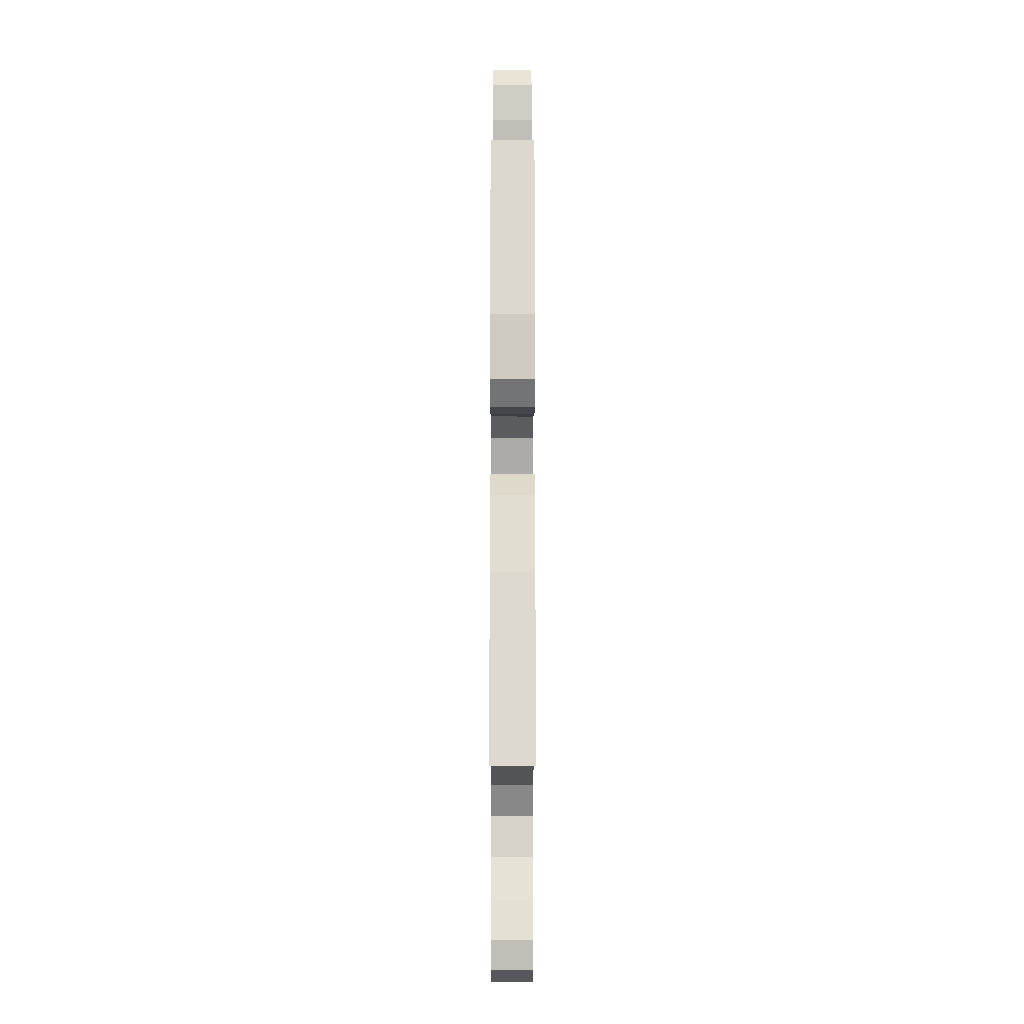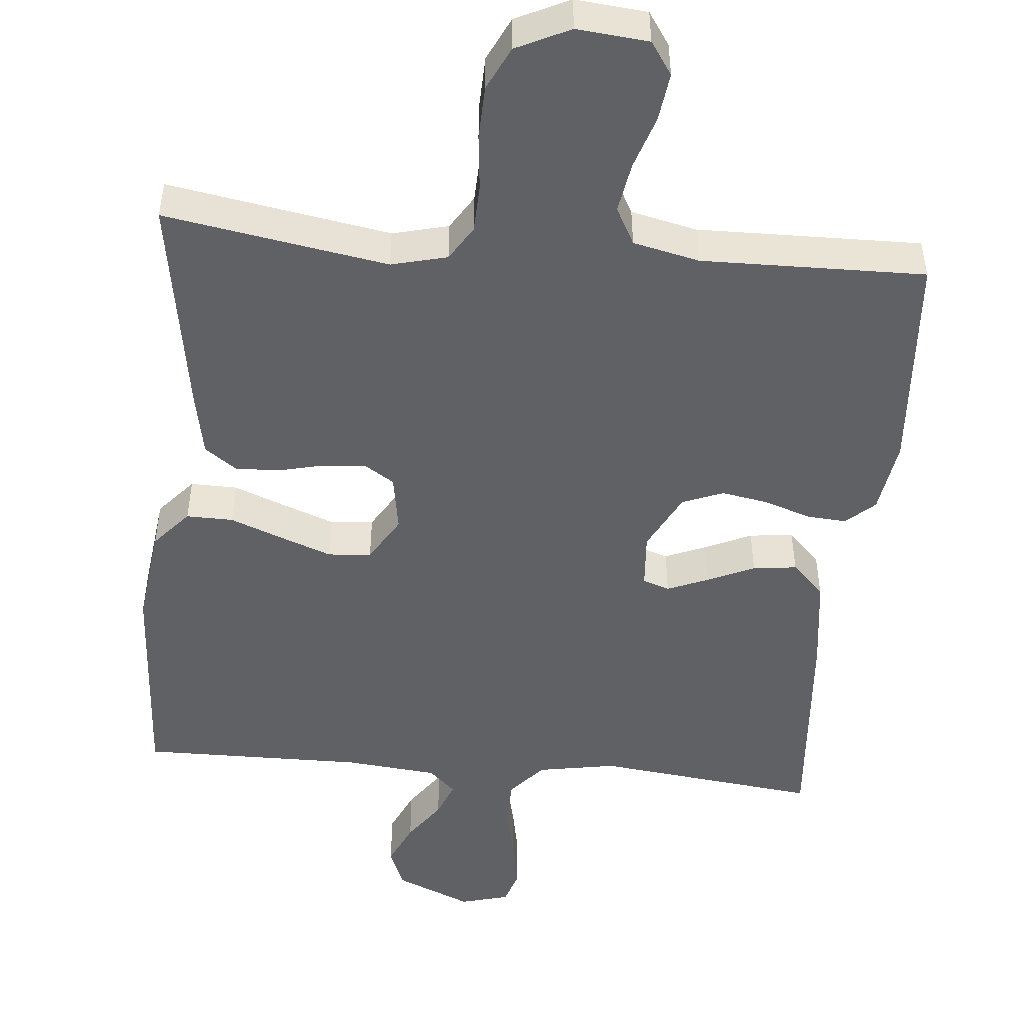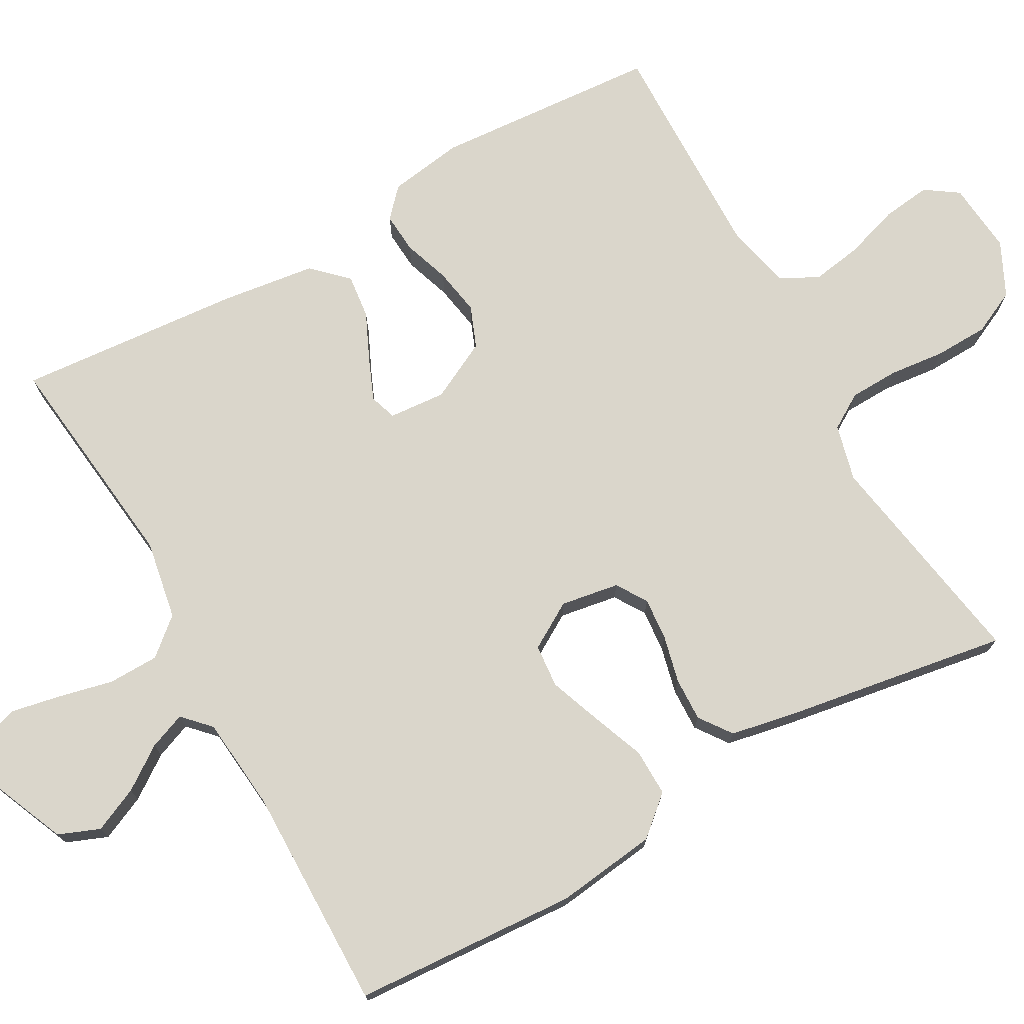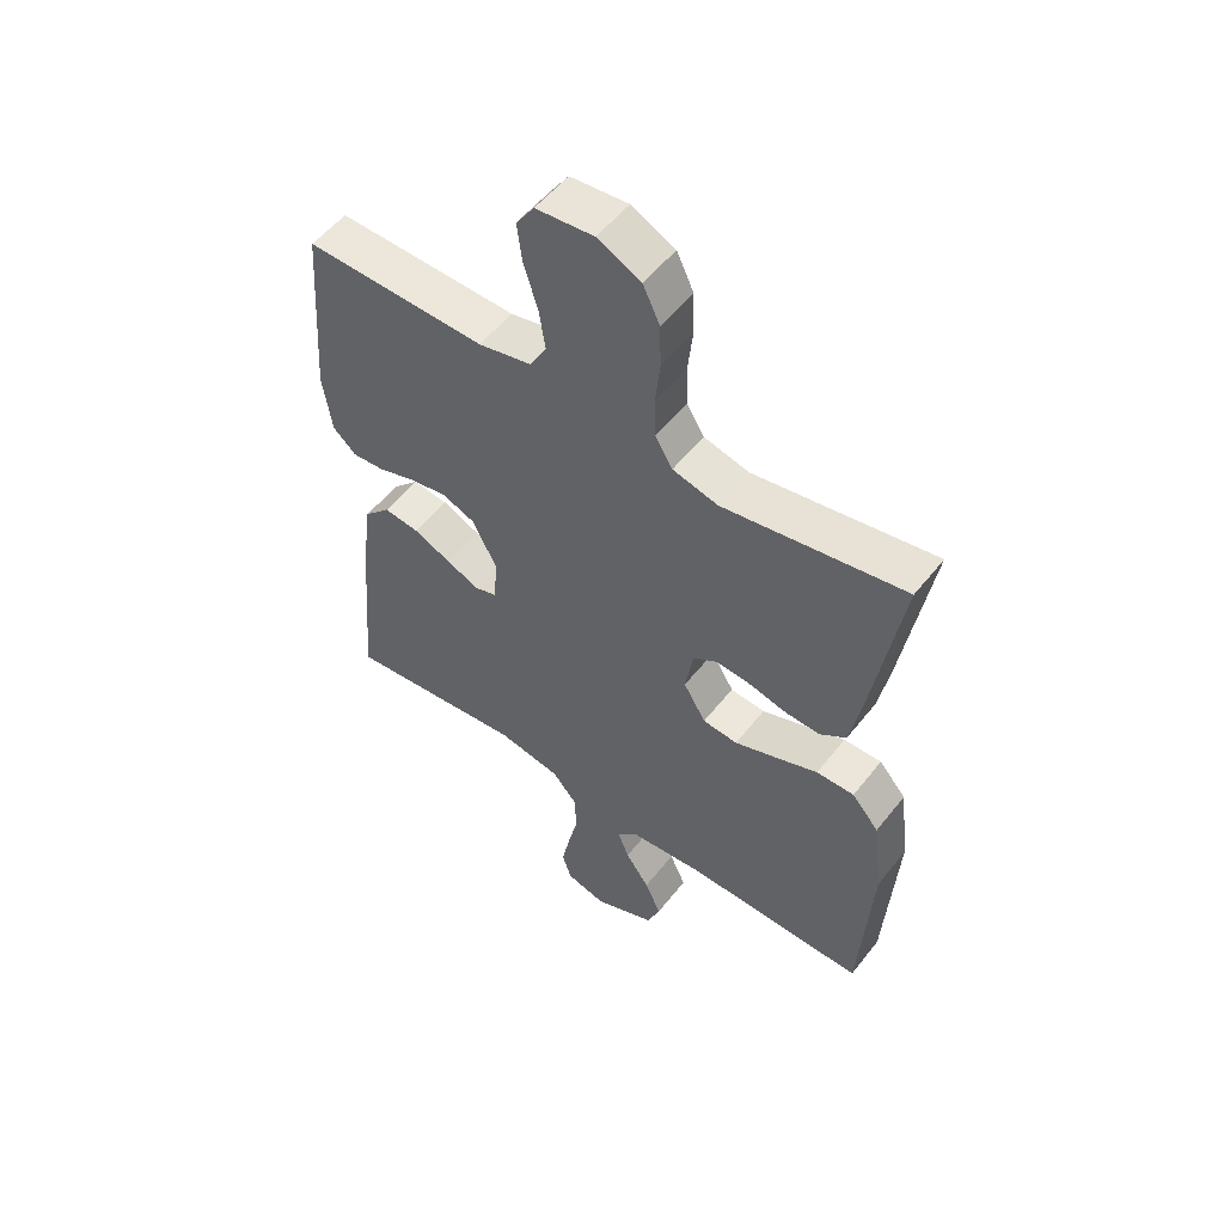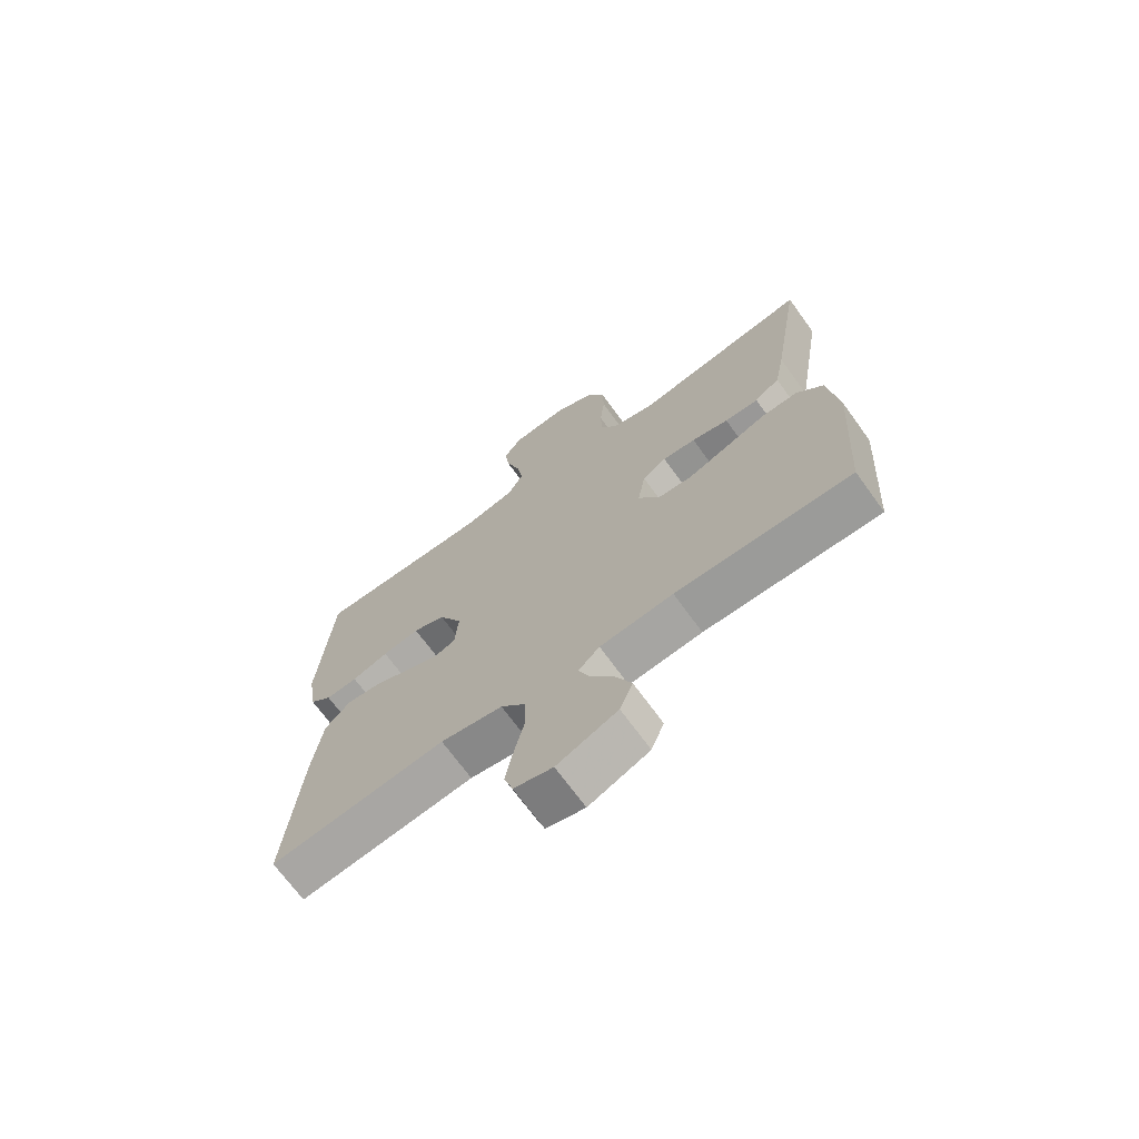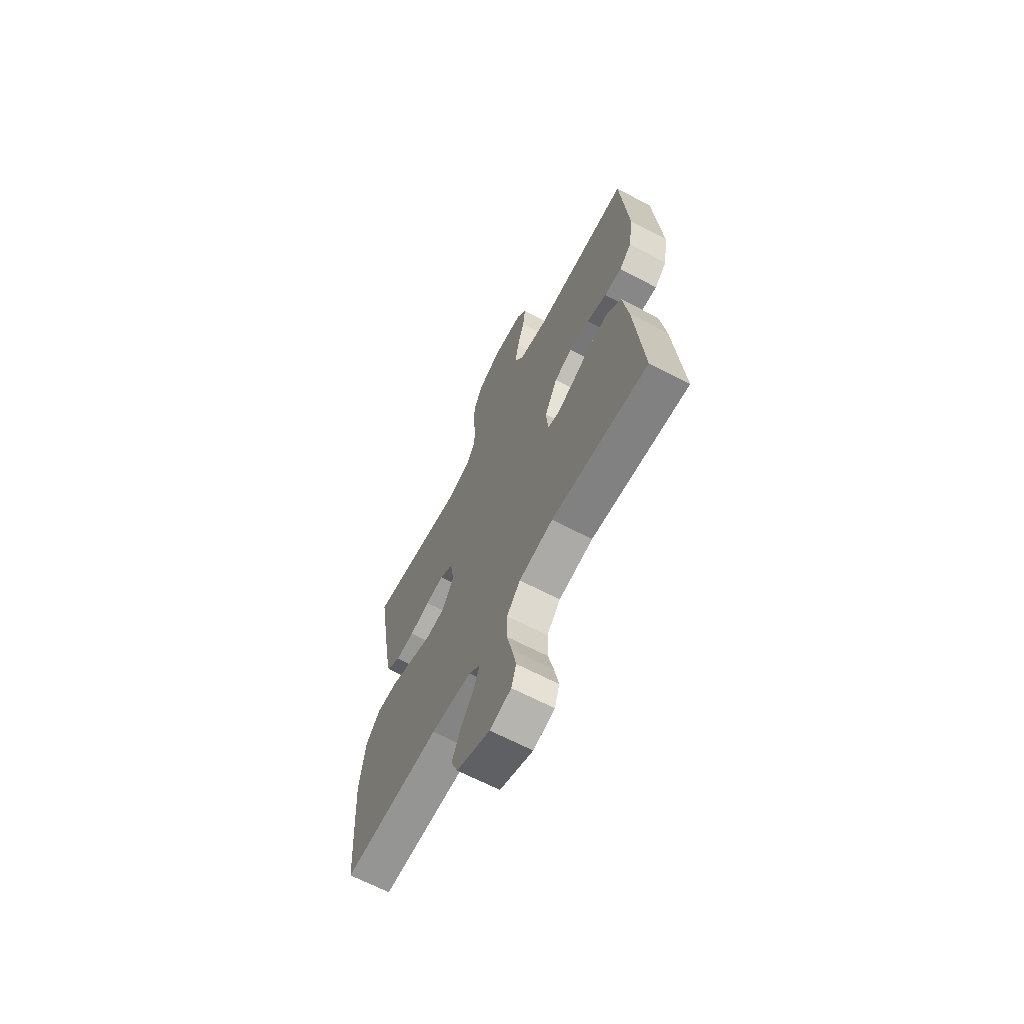
<metadata>
{"format":"obj","ext":"obj","renderer":"f3d","projection":"perspective","resolution":1024,"background":"white","views":[{"elev":-13.4,"azim":89.9,"up":"+Z"},{"elev":-48.7,"azim":-5.4,"up":"+Y"},{"elev":74.0,"azim":-119.3,"up":"+Y"},{"elev":53.9,"azim":-142.6,"up":"+Z"},{"elev":-70.1,"azim":-144.0,"up":"+Z"},{"elev":-66.6,"azim":62.3,"up":"+Z"}]}
</metadata>
<code>
v 0.5 0.07 0.5
v 0.522 0.07 0.2
v 0.507 0.07 0.1
v 0.469 0.07 0.065
v 0.415 0.07 0.069
v 0.353 0.07 0.09
v 0.29 0.07 0.101
v 0.235 0.07 0.079
v 0.195 0.07 0
v 0.201 0.07 -0.076
v 0.237 0.07 -0.088
v 0.292 0.07 -0.065
v 0.355 0.07 -0.036
v 0.414 0.07 -0.029
v 0.458 0.07 -0.074
v 0.475 0.07 -0.2
v 0.5 0.07 -0.5
v 0.2 0.07 -0.466
v 0.094 0.07 -0.485
v 0.052 0.07 -0.534
v 0.051 0.07 -0.602
v 0.068 0.07 -0.675
v 0.081 0.07 -0.741
v 0.066 0.07 -0.789
v 0 0.07 -0.807
v -0.103 0.07 -0.763
v -0.125 0.07 -0.708
v -0.098 0.07 -0.648
v -0.058 0.07 -0.591
v -0.039 0.07 -0.542
v -0.075 0.07 -0.508
v -0.2 0.07 -0.496
v -0.5 0.07 -0.5
v -0.519 0.07 -0.2
v -0.502 0.07 -0.065
v -0.457 0.07 -0.013
v -0.394 0.07 -0.014
v -0.324 0.07 -0.041
v -0.254 0.07 -0.067
v -0.196 0.07 -0.062
v -0.159 0.07 0
v -0.172 0.07 0.078
v -0.213 0.07 0.104
v -0.27 0.07 0.099
v -0.333 0.07 0.084
v -0.391 0.07 0.082
v -0.434 0.07 0.113
v -0.451 0.07 0.2
v -0.5 0.07 0.5
v -0.2 0.07 0.45
v -0.125 0.07 0.469
v -0.096 0.07 0.516
v -0.094 0.07 0.582
v -0.102 0.07 0.656
v -0.1 0.07 0.728
v -0.072 0.07 0.787
v 0 0.07 0.822
v 0.096 0.07 0.813
v 0.126 0.07 0.769
v 0.118 0.07 0.704
v 0.095 0.07 0.632
v 0.084 0.07 0.564
v 0.111 0.07 0.514
v 0.2 0.07 0.494
v 0.5 0 0.5
v 0.522 0 0.2
v 0.507 0 0.1
v 0.469 0 0.065
v 0.415 0 0.069
v 0.353 0 0.09
v 0.29 0 0.101
v 0.235 0 0.079
v 0.195 0 0
v 0.201 0 -0.076
v 0.237 0 -0.088
v 0.292 0 -0.065
v 0.355 0 -0.036
v 0.414 0 -0.029
v 0.458 0 -0.074
v 0.475 0 -0.2
v 0.5 0 -0.5
v 0.2 0 -0.466
v 0.094 0 -0.485
v 0.052 0 -0.534
v 0.051 0 -0.602
v 0.068 0 -0.675
v 0.081 0 -0.741
v 0.066 0 -0.789
v 0 0 -0.807
v -0.103 0 -0.763
v -0.125 0 -0.708
v -0.098 0 -0.648
v -0.058 0 -0.591
v -0.039 0 -0.542
v -0.075 0 -0.508
v -0.2 0 -0.496
v -0.5 0 -0.5
v -0.519 0 -0.2
v -0.502 0 -0.065
v -0.457 0 -0.013
v -0.394 0 -0.014
v -0.324 0 -0.041
v -0.254 0 -0.067
v -0.196 0 -0.062
v -0.159 0 0
v -0.172 0 0.078
v -0.213 0 0.104
v -0.27 0 0.099
v -0.333 0 0.084
v -0.391 0 0.082
v -0.434 0 0.113
v -0.451 0 0.2
v -0.5 0 0.5
v -0.2 0 0.45
v -0.125 0 0.469
v -0.096 0 0.516
v -0.094 0 0.582
v -0.102 0 0.656
v -0.1 0 0.728
v -0.072 0 0.787
v 0 0 0.822
v 0.096 0 0.813
v 0.126 0 0.769
v 0.118 0 0.704
v 0.095 0 0.632
v 0.084 0 0.564
v 0.111 0 0.514
v 0.2 0 0.494
f 58 59 60 61
f 58 61 62
f 57 58 62
f 56 57 62
f 53 54 55 56
f 52 53 56 62
f 51 52 62 63
f 47 48 49 50
f 44 45 46 47
f 43 44 47 50
f 42 43 50 51
f 35 36 37 38
f 35 38 39
f 32 33 34 35
f 31 32 35 39
f 30 31 39 40
f 26 27 28 29
f 26 29 30
f 25 26 30
f 24 25 30
f 21 22 23 24
f 21 24 30 40
f 15 16 17 18
f 15 18 19
f 12 13 14 15
f 11 12 15 19
f 10 11 19 20
f 3 4 5 6
f 3 6 7
f 64 1 2 3
f 64 3 7
f 63 64 7 8
f 41 42 51 63
f 41 63 8 9
f 20 21 40 41
f 9 10 20 41
f 125 124 123 122
f 126 125 122
f 126 122 121
f 126 121 120
f 120 119 118 117
f 126 120 117 116
f 127 126 116 115
f 114 113 112 111
f 111 110 109 108
f 114 111 108 107
f 115 114 107 106
f 102 101 100 99
f 103 102 99
f 99 98 97 96
f 103 99 96 95
f 104 103 95 94
f 93 92 91 90
f 94 93 90
f 94 90 89
f 94 89 88
f 88 87 86 85
f 104 94 88 85
f 82 81 80 79
f 83 82 79
f 79 78 77 76
f 83 79 76 75
f 84 83 75 74
f 70 69 68 67
f 71 70 67
f 67 66 65 128
f 71 67 128
f 72 71 128 127
f 127 115 106 105
f 73 72 127 105
f 105 104 85 84
f 105 84 74 73
f 1 65 66 2
f 2 66 67 3
f 3 67 68 4
f 4 68 69 5
f 5 69 70 6
f 6 70 71 7
f 7 71 72 8
f 8 72 73 9
f 9 73 74 10
f 10 74 75 11
f 11 75 76 12
f 12 76 77 13
f 13 77 78 14
f 14 78 79 15
f 15 79 80 16
f 16 80 81 17
f 17 81 82 18
f 18 82 83 19
f 19 83 84 20
f 20 84 85 21
f 21 85 86 22
f 22 86 87 23
f 23 87 88 24
f 24 88 89 25
f 25 89 90 26
f 26 90 91 27
f 27 91 92 28
f 28 92 93 29
f 29 93 94 30
f 30 94 95 31
f 31 95 96 32
f 32 96 97 33
f 33 97 98 34
f 34 98 99 35
f 35 99 100 36
f 36 100 101 37
f 37 101 102 38
f 38 102 103 39
f 39 103 104 40
f 40 104 105 41
f 41 105 106 42
f 42 106 107 43
f 43 107 108 44
f 44 108 109 45
f 45 109 110 46
f 46 110 111 47
f 47 111 112 48
f 48 112 113 49
f 49 113 114 50
f 50 114 115 51
f 51 115 116 52
f 52 116 117 53
f 53 117 118 54
f 54 118 119 55
f 55 119 120 56
f 56 120 121 57
f 57 121 122 58
f 58 122 123 59
f 59 123 124 60
f 60 124 125 61
f 61 125 126 62
f 62 126 127 63
f 63 127 128 64
f 64 128 65 1

</code>
